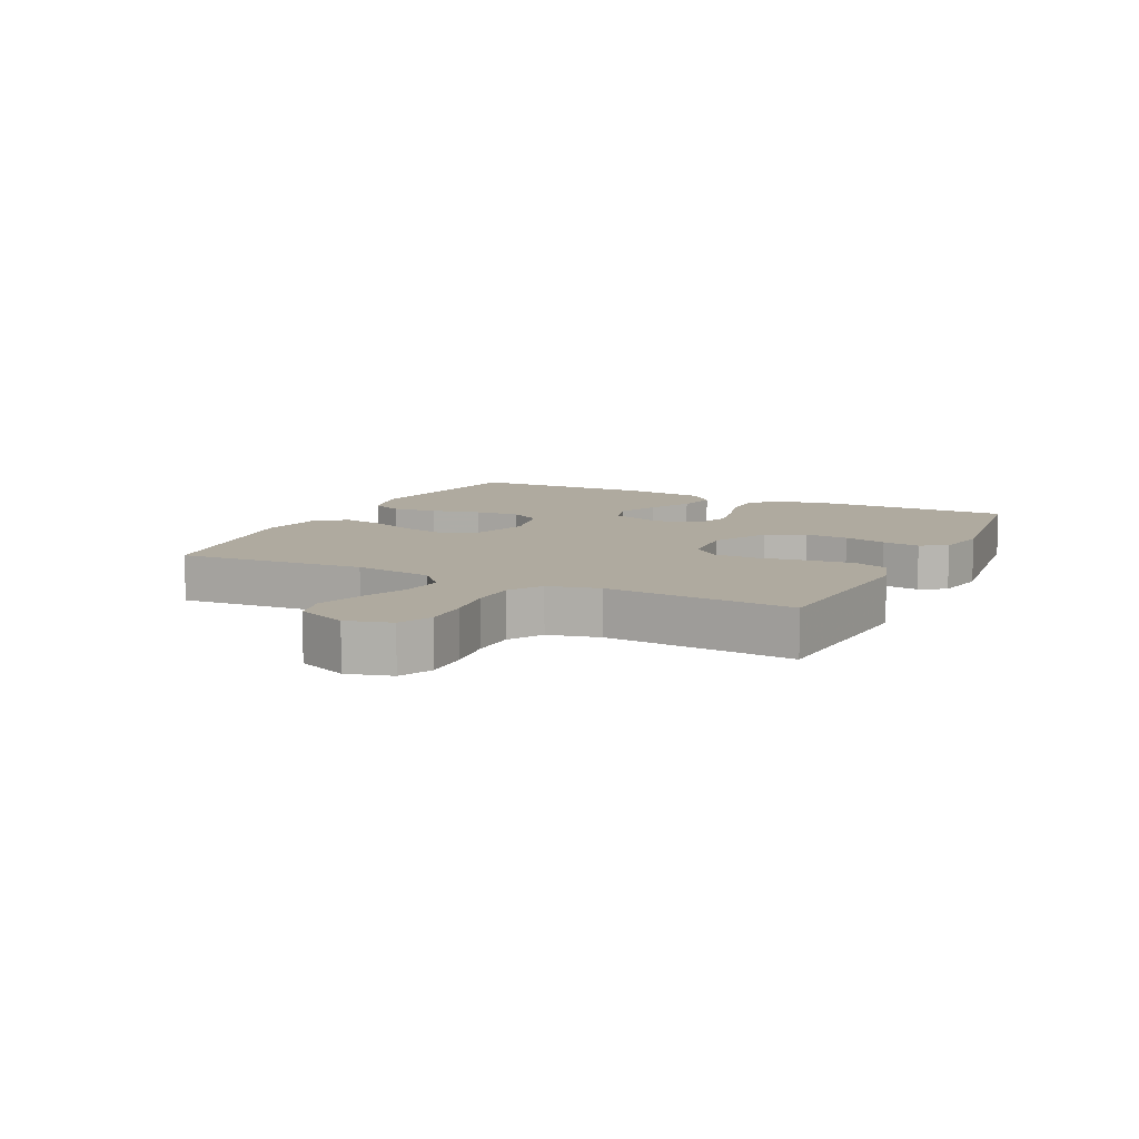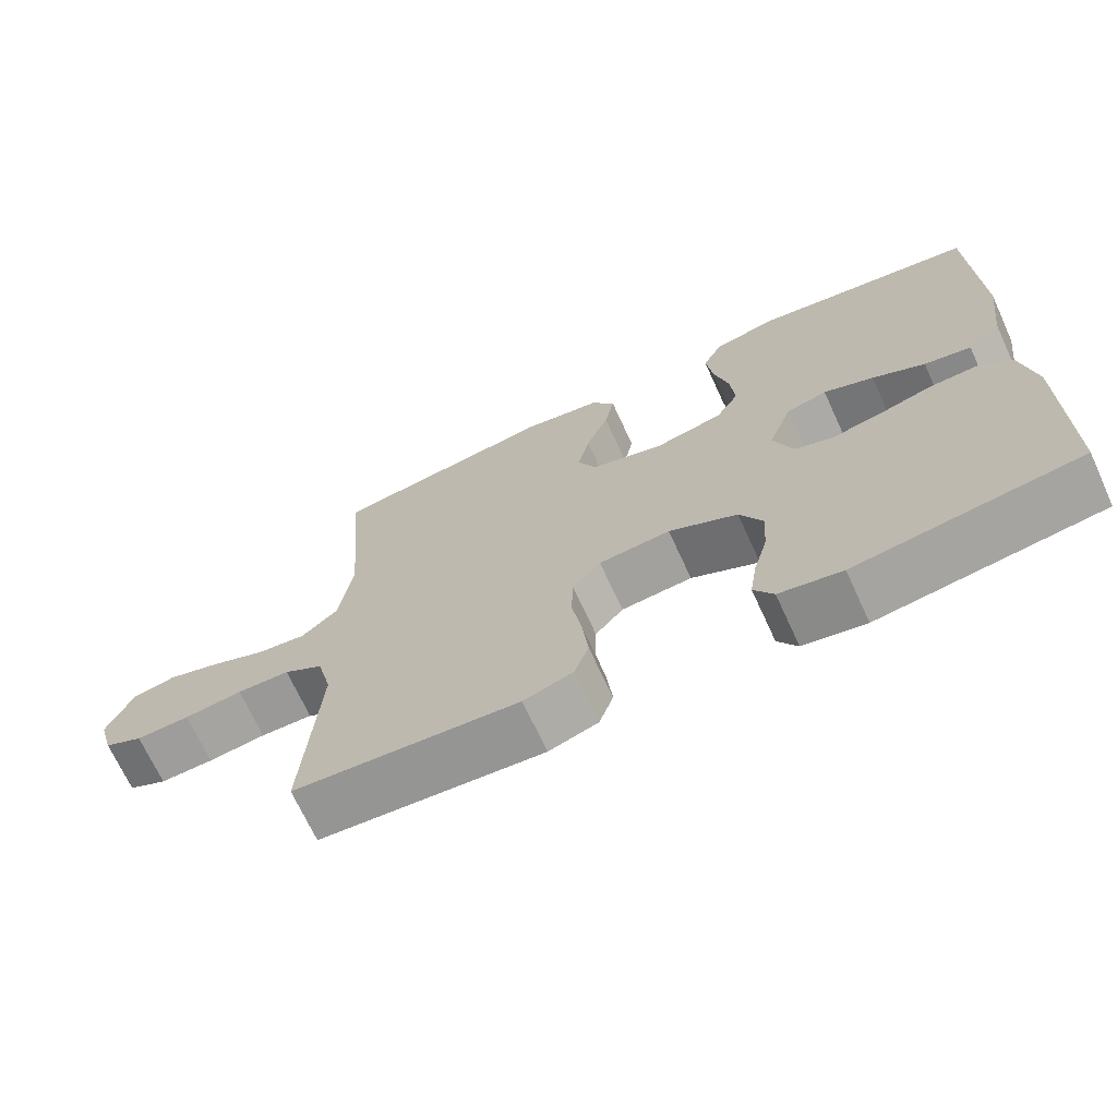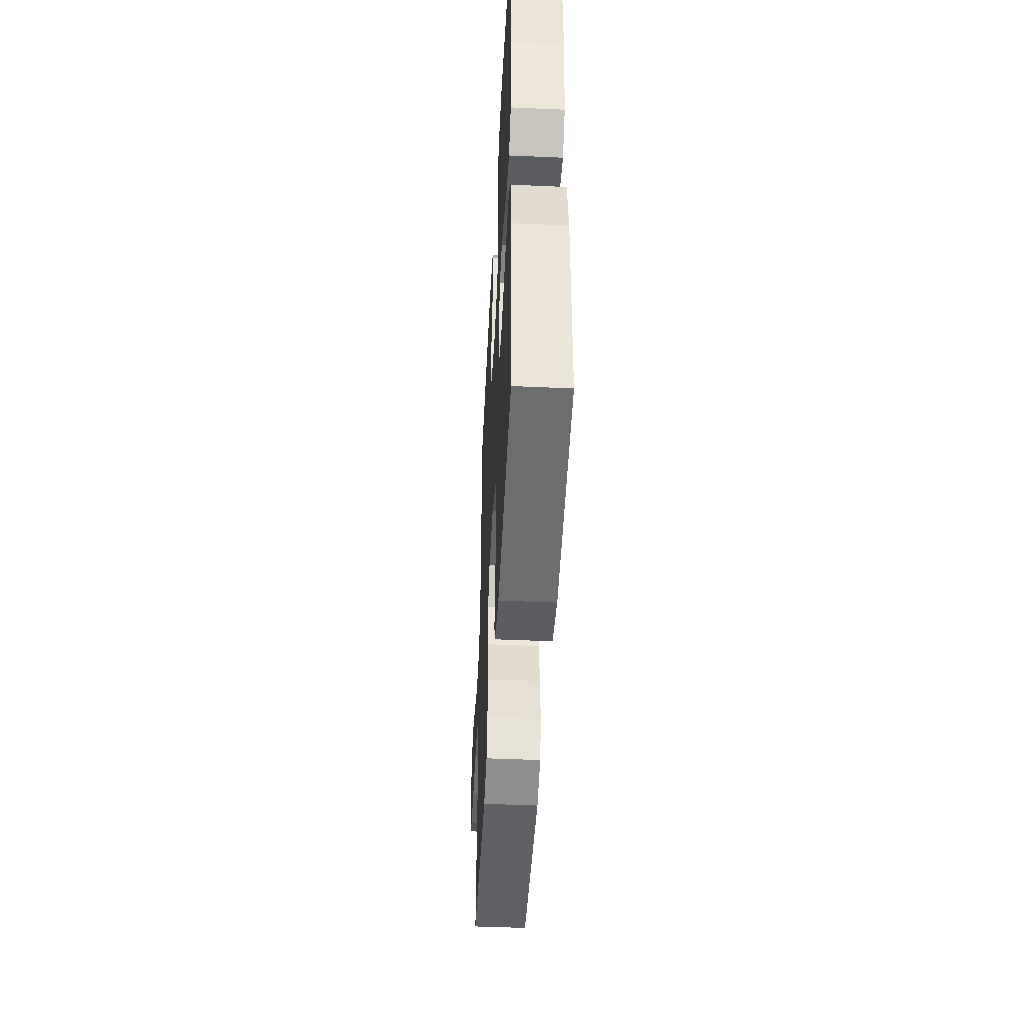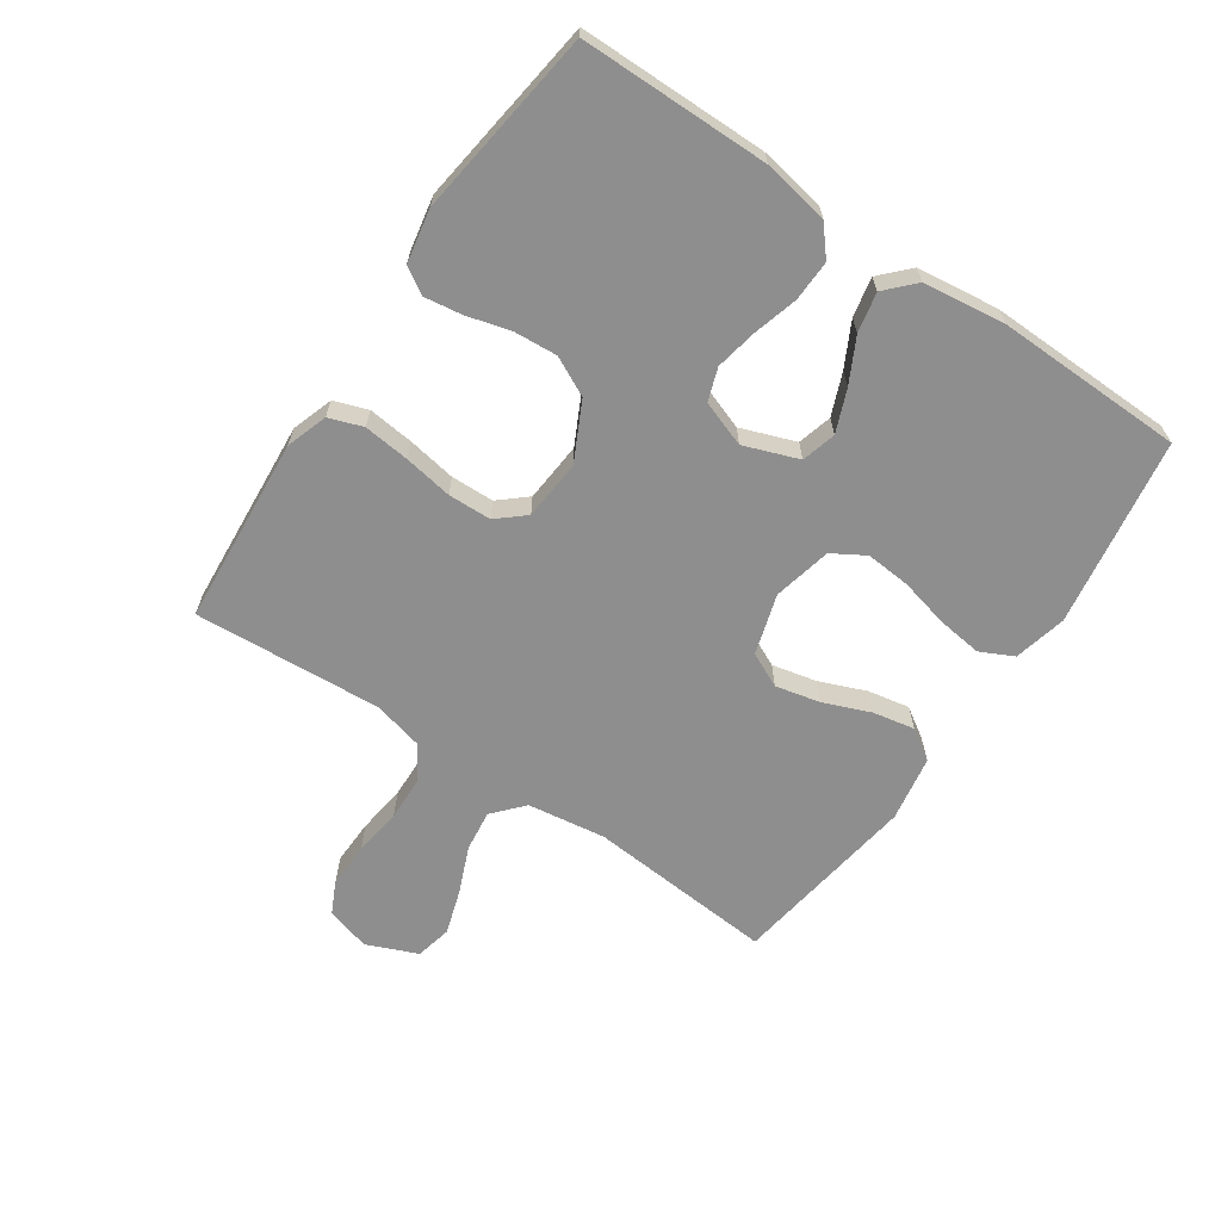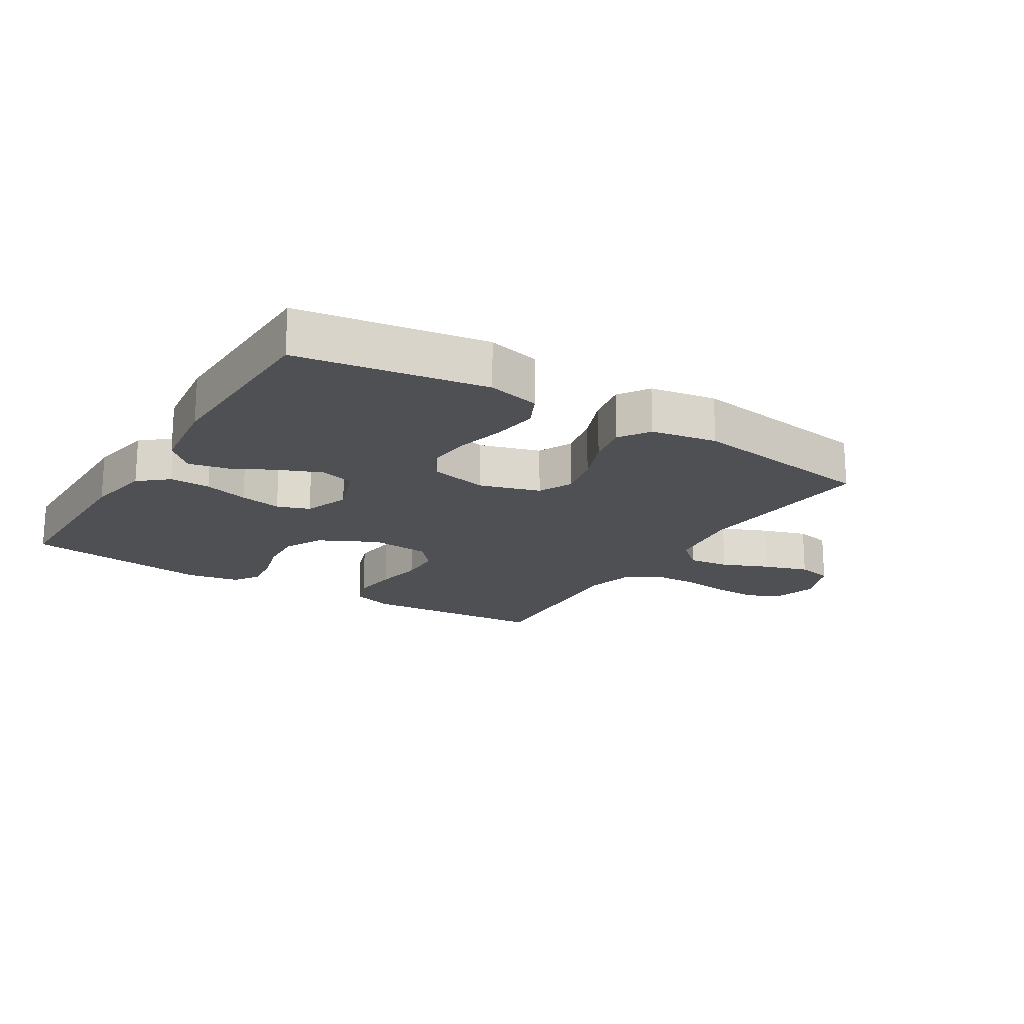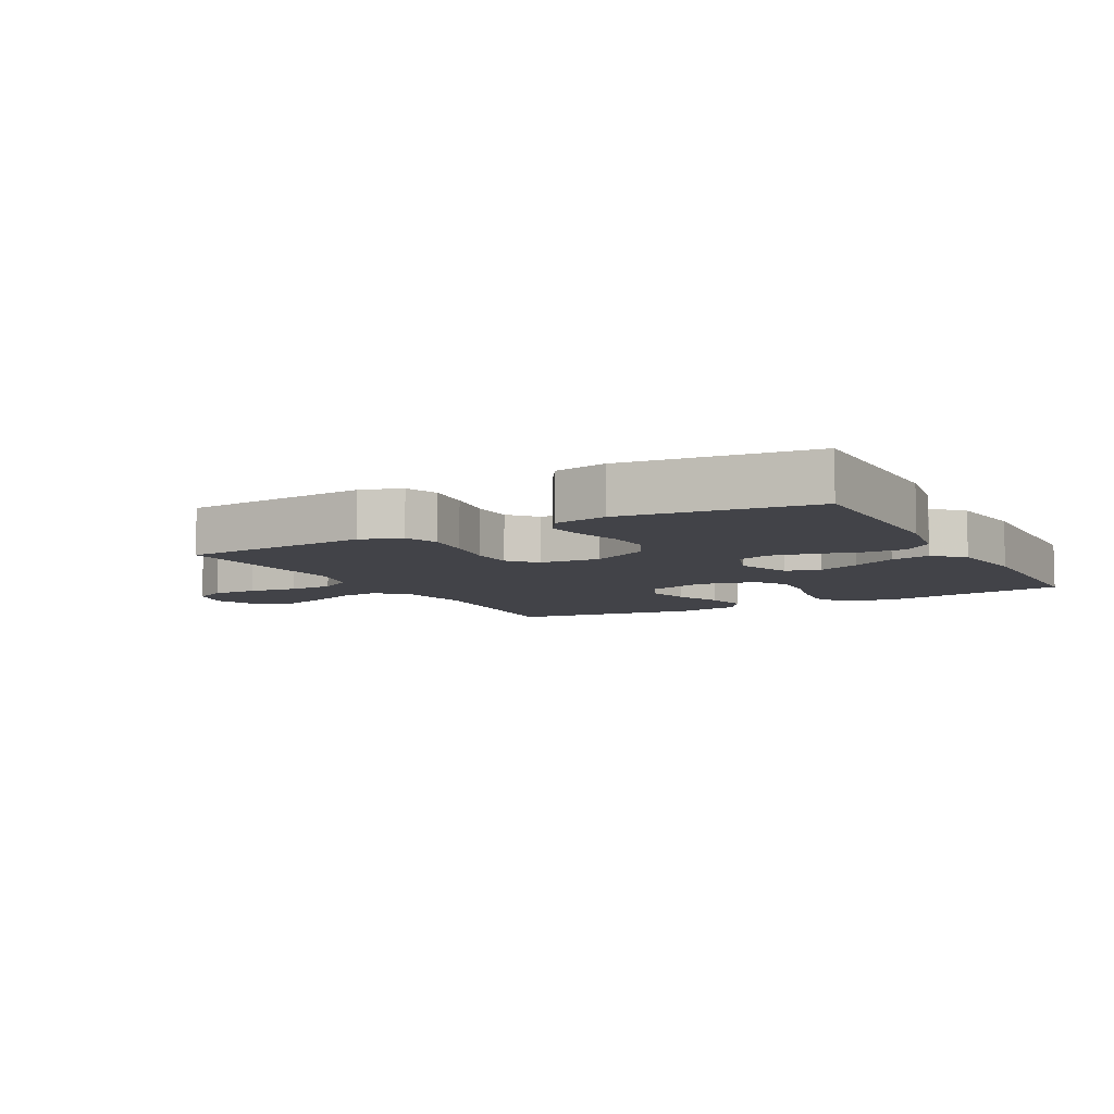
<metadata>
{"format":"obj","ext":"obj","renderer":"f3d","projection":"perspective","resolution":1024,"background":"white","views":[{"elev":9.5,"azim":116.2,"up":"+Y"},{"elev":-69.8,"azim":-155.3,"up":"+Z"},{"elev":-46.5,"azim":-92.9,"up":"+Z"},{"elev":-65.0,"azim":-124.2,"up":"+Y"},{"elev":-18.6,"azim":-31.8,"up":"+Y"},{"elev":-7.6,"azim":-151.3,"up":"+Y"}]}
</metadata>
<code>
v -0.5 0.07 0.5
v -0.2 0.07 0.548
v -0.116 0.07 0.528
v -0.09 0.07 0.475
v -0.099 0.07 0.403
v -0.118 0.07 0.325
v -0.124 0.07 0.253
v -0.093 0.07 0.201
v 0 0.07 0.18
v 0.096 0.07 0.209
v 0.122 0.07 0.264
v 0.106 0.07 0.335
v 0.076 0.07 0.41
v 0.063 0.07 0.477
v 0.095 0.07 0.526
v 0.2 0.07 0.544
v 0.5 0.07 0.5
v 0.476 0.07 0.2
v 0.494 0.07 0.075
v 0.542 0.07 0.032
v 0.608 0.07 0.04
v 0.682 0.07 0.071
v 0.754 0.07 0.094
v 0.812 0.07 0.081
v 0.846 0.07 0
v 0.826 0.07 -0.071
v 0.774 0.07 -0.096
v 0.702 0.07 -0.094
v 0.624 0.07 -0.084
v 0.553 0.07 -0.086
v 0.5 0.07 -0.119
v 0.48 0.07 -0.2
v 0.5 0.07 -0.5
v 0.2 0.07 -0.523
v 0.134 0.07 -0.501
v 0.115 0.07 -0.447
v 0.123 0.07 -0.374
v 0.136 0.07 -0.296
v 0.134 0.07 -0.227
v 0.096 0.07 -0.183
v 0 0.07 -0.175
v -0.092 0.07 -0.221
v -0.123 0.07 -0.283
v -0.118 0.07 -0.353
v -0.099 0.07 -0.422
v -0.09 0.07 -0.482
v -0.116 0.07 -0.524
v -0.2 0.07 -0.54
v -0.5 0.07 -0.5
v -0.502 0.07 -0.2
v -0.484 0.07 -0.095
v -0.438 0.07 -0.056
v -0.373 0.07 -0.058
v -0.302 0.07 -0.078
v -0.235 0.07 -0.091
v -0.183 0.07 -0.073
v -0.157 0.07 0
v -0.189 0.07 0.087
v -0.244 0.07 0.102
v -0.311 0.07 0.075
v -0.381 0.07 0.039
v -0.444 0.07 0.026
v -0.489 0.07 0.069
v -0.506 0.07 0.2
v -0.5 0 0.5
v -0.2 0 0.548
v -0.116 0 0.528
v -0.09 0 0.475
v -0.099 0 0.403
v -0.118 0 0.325
v -0.124 0 0.253
v -0.093 0 0.201
v 0 0 0.18
v 0.096 0 0.209
v 0.122 0 0.264
v 0.106 0 0.335
v 0.076 0 0.41
v 0.063 0 0.477
v 0.095 0 0.526
v 0.2 0 0.544
v 0.5 0 0.5
v 0.476 0 0.2
v 0.494 0 0.075
v 0.542 0 0.032
v 0.608 0 0.04
v 0.682 0 0.071
v 0.754 0 0.094
v 0.812 0 0.081
v 0.846 0 0
v 0.826 0 -0.071
v 0.774 0 -0.096
v 0.702 0 -0.094
v 0.624 0 -0.084
v 0.553 0 -0.086
v 0.5 0 -0.119
v 0.48 0 -0.2
v 0.5 0 -0.5
v 0.2 0 -0.523
v 0.134 0 -0.501
v 0.115 0 -0.447
v 0.123 0 -0.374
v 0.136 0 -0.296
v 0.134 0 -0.227
v 0.096 0 -0.183
v 0 0 -0.175
v -0.092 0 -0.221
v -0.123 0 -0.283
v -0.118 0 -0.353
v -0.099 0 -0.422
v -0.09 0 -0.482
v -0.116 0 -0.524
v -0.2 0 -0.54
v -0.5 0 -0.5
v -0.502 0 -0.2
v -0.484 0 -0.095
v -0.438 0 -0.056
v -0.373 0 -0.058
v -0.302 0 -0.078
v -0.235 0 -0.091
v -0.183 0 -0.073
v -0.157 0 0
v -0.189 0 0.087
v -0.244 0 0.102
v -0.311 0 0.075
v -0.381 0 0.039
v -0.444 0 0.026
v -0.489 0 0.069
v -0.506 0 0.2
f 60 61 62 63
f 59 60 63 64
f 58 59 64 1
f 51 52 53 54
f 51 54 55
f 50 51 55
f 49 50 55 56
f 47 48 49 56
f 44 45 46 47
f 43 44 47 56
f 35 36 37 38
f 33 34 35 38
f 32 33 38 39
f 31 32 39 40
f 26 27 28 29
f 26 29 30
f 25 26 30
f 24 25 30
f 21 22 23 24
f 21 24 30 31
f 15 16 17 18
f 15 18 19
f 12 13 14 15
f 11 12 15 19
f 10 11 19 20
f 3 4 5 6
f 3 6 7
f 58 1 2 3
f 57 58 3 7
f 42 43 56 57
f 41 42 57 7
f 20 21 31 40
f 9 10 20 40
f 8 9 40 41
f 7 8 41
f 127 126 125 124
f 128 127 124 123
f 65 128 123 122
f 118 117 116 115
f 119 118 115
f 119 115 114
f 120 119 114 113
f 120 113 112 111
f 111 110 109 108
f 120 111 108 107
f 102 101 100 99
f 102 99 98 97
f 103 102 97 96
f 104 103 96 95
f 93 92 91 90
f 94 93 90
f 94 90 89
f 94 89 88
f 88 87 86 85
f 95 94 88 85
f 82 81 80 79
f 83 82 79
f 79 78 77 76
f 83 79 76 75
f 84 83 75 74
f 70 69 68 67
f 71 70 67
f 67 66 65 122
f 71 67 122 121
f 121 120 107 106
f 71 121 106 105
f 104 95 85 84
f 104 84 74 73
f 105 104 73 72
f 105 72 71
f 1 65 66 2
f 2 66 67 3
f 3 67 68 4
f 4 68 69 5
f 5 69 70 6
f 6 70 71 7
f 7 71 72 8
f 8 72 73 9
f 9 73 74 10
f 10 74 75 11
f 11 75 76 12
f 12 76 77 13
f 13 77 78 14
f 14 78 79 15
f 15 79 80 16
f 16 80 81 17
f 17 81 82 18
f 18 82 83 19
f 19 83 84 20
f 20 84 85 21
f 21 85 86 22
f 22 86 87 23
f 23 87 88 24
f 24 88 89 25
f 25 89 90 26
f 26 90 91 27
f 27 91 92 28
f 28 92 93 29
f 29 93 94 30
f 30 94 95 31
f 31 95 96 32
f 32 96 97 33
f 33 97 98 34
f 34 98 99 35
f 35 99 100 36
f 36 100 101 37
f 37 101 102 38
f 38 102 103 39
f 39 103 104 40
f 40 104 105 41
f 41 105 106 42
f 42 106 107 43
f 43 107 108 44
f 44 108 109 45
f 45 109 110 46
f 46 110 111 47
f 47 111 112 48
f 48 112 113 49
f 49 113 114 50
f 50 114 115 51
f 51 115 116 52
f 52 116 117 53
f 53 117 118 54
f 54 118 119 55
f 55 119 120 56
f 56 120 121 57
f 57 121 122 58
f 58 122 123 59
f 59 123 124 60
f 60 124 125 61
f 61 125 126 62
f 62 126 127 63
f 63 127 128 64
f 64 128 65 1

</code>
